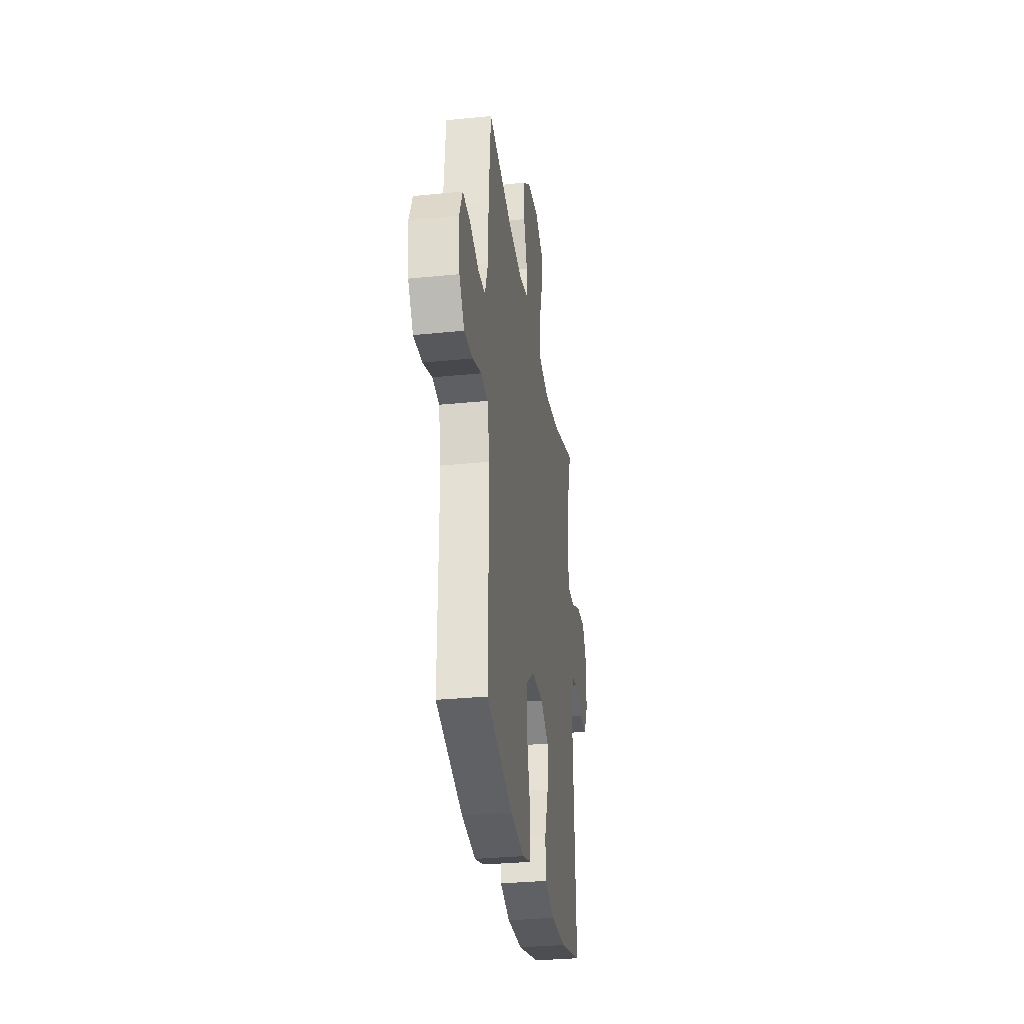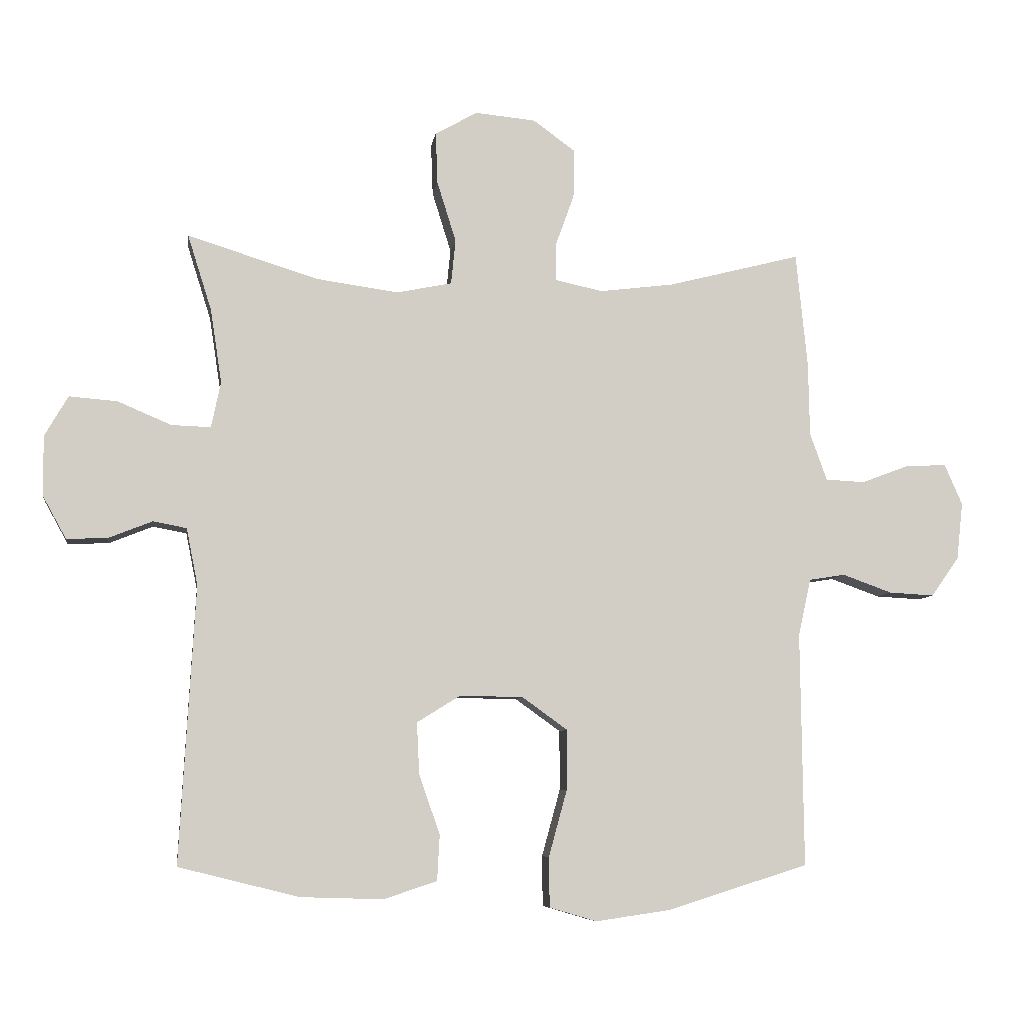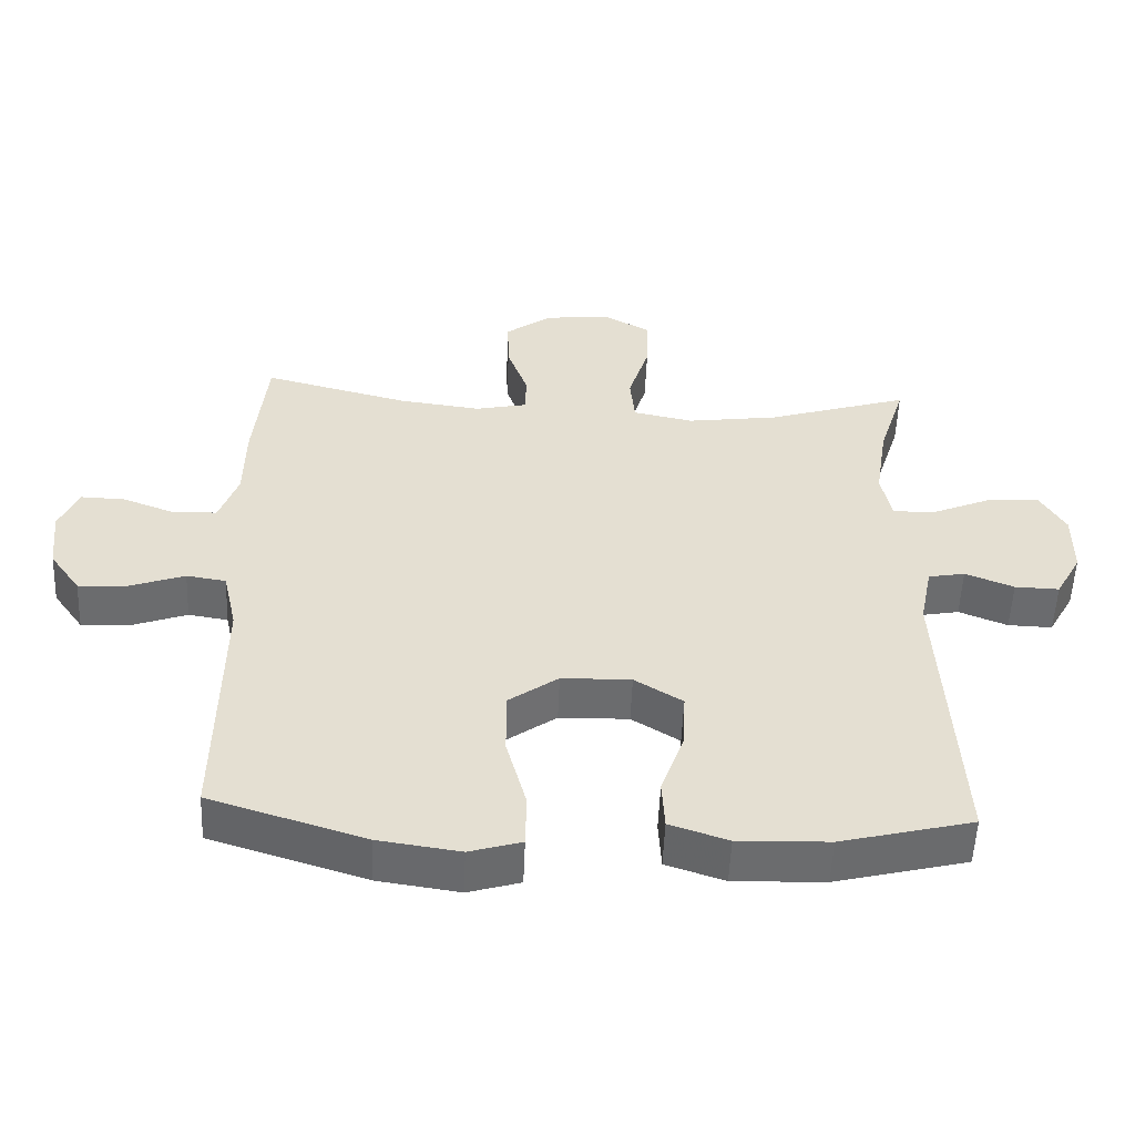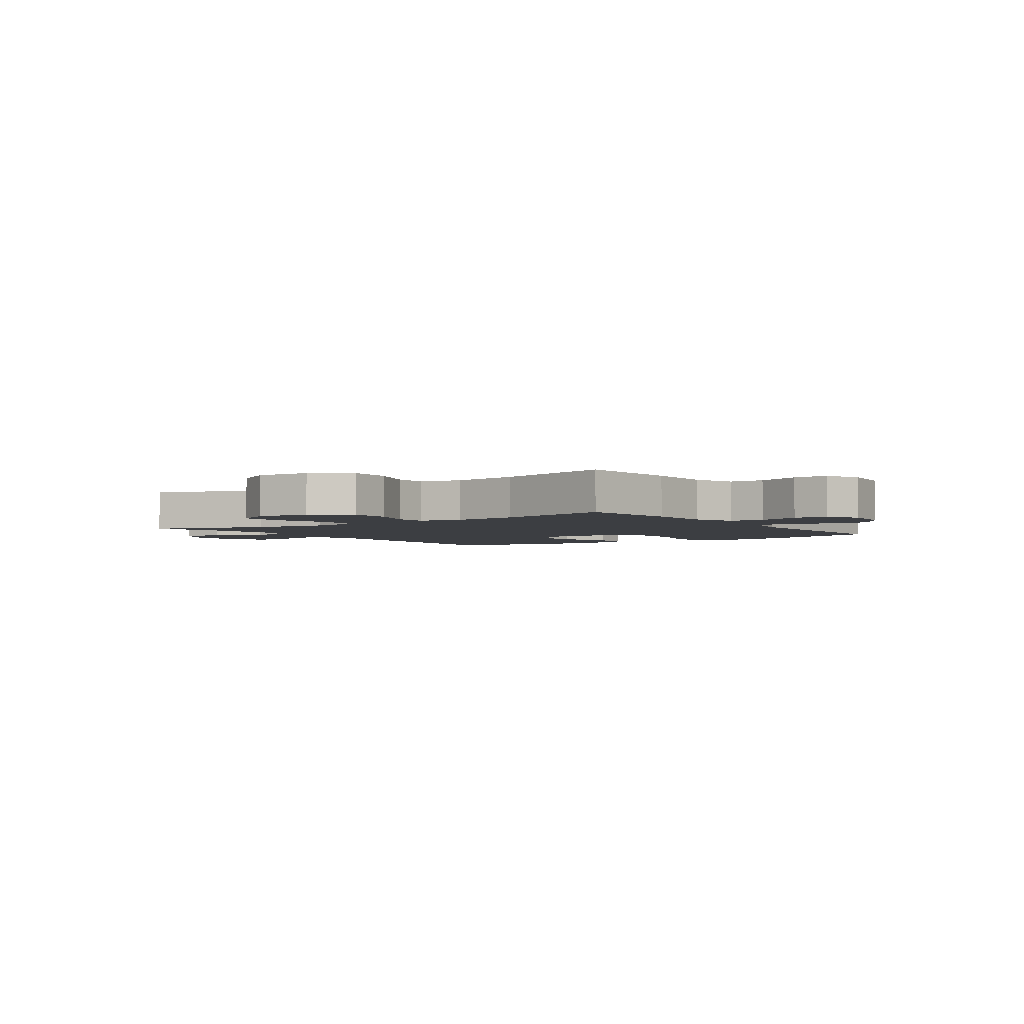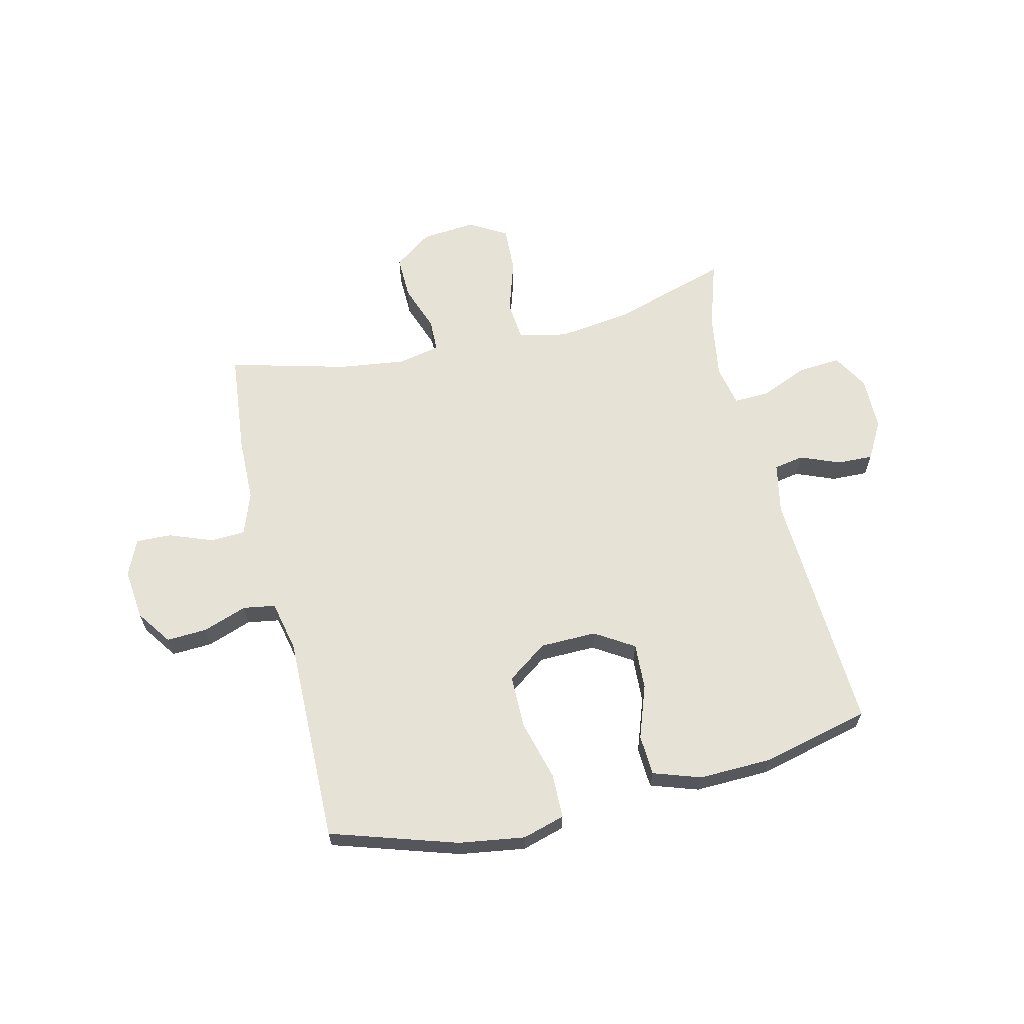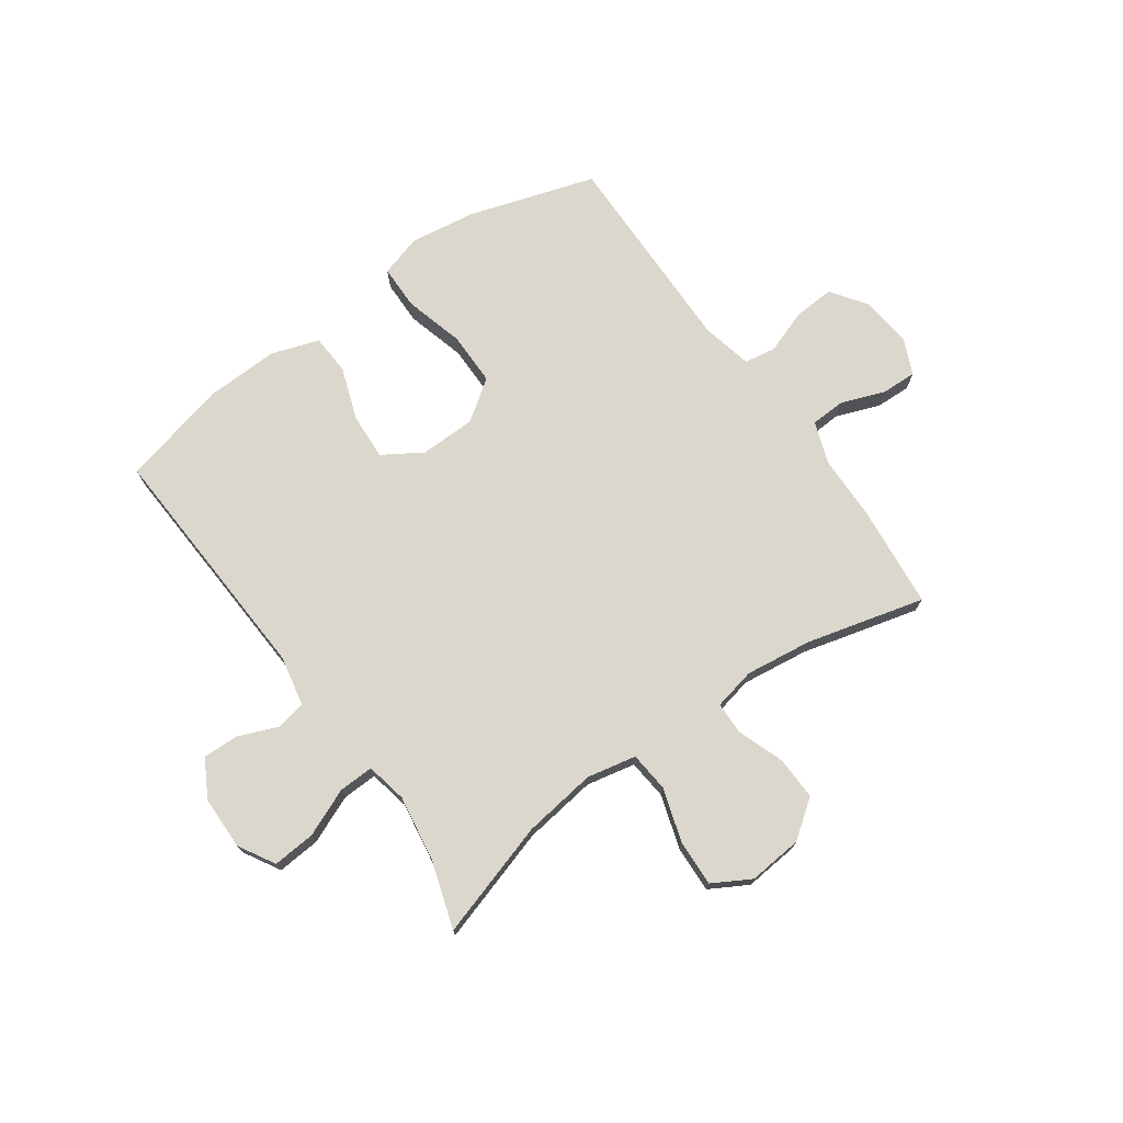
<metadata>
{"format":"obj","ext":"obj","renderer":"f3d","projection":"perspective","resolution":1024,"background":"white","views":[{"elev":-30.9,"azim":98.2,"up":"+Z"},{"elev":-7.4,"azim":-8.3,"up":"+Z"},{"elev":-53.5,"azim":177.6,"up":"+Z"},{"elev":-3.2,"azim":35.1,"up":"+Y"},{"elev":63.7,"azim":166.8,"up":"+Y"},{"elev":73.3,"azim":-35.3,"up":"+Y"}]}
</metadata>
<code>
v -0.5 0.07 0.5
v -0.294 0.07 0.436
v -0.163 0.07 0.418
v -0.076 0.07 0.436
v -0.069 0.07 0.507
v -0.099 0.07 0.603
v -0.102 0.07 0.685
v -0.035 0.07 0.723
v 0.061 0.07 0.714
v 0.128 0.07 0.665
v 0.126 0.07 0.588
v 0.096 0.07 0.505
v 0.097 0.07 0.447
v 0.172 0.07 0.431
v 0.29 0.07 0.446
v 0.5 0.07 0.5
v 0.518 0.07 0.319
v 0.52 0.07 0.202
v 0.547 0.07 0.127
v 0.609 0.07 0.124
v 0.686 0.07 0.153
v 0.749 0.07 0.155
v 0.777 0.07 0.091
v 0.767 0.07 0
v 0.723 0.07 -0.062
v 0.651 0.07 -0.058
v 0.573 0.07 -0.03
v 0.516 0.07 -0.039
v 0.496 0.07 -0.129
v 0.5 0.07 -0.5
v 0.276 0.07 -0.57
v 0.159 0.07 -0.587
v 0.084 0.07 -0.565
v 0.083 0.07 -0.486
v 0.112 0.07 -0.38
v 0.112 0.07 -0.285
v 0.041 0.07 -0.234
v -0.059 0.07 -0.232
v -0.128 0.07 -0.275
v -0.124 0.07 -0.357
v -0.091 0.07 -0.451
v -0.095 0.07 -0.523
v -0.179 0.07 -0.551
v -0.31 0.07 -0.547
v -0.5 0.07 -0.5
v -0.476 0.07 -0.062
v -0.494 0.07 0.028
v -0.547 0.07 0.038
v -0.617 0.07 0.01
v -0.681 0.07 0.008
v -0.718 0.07 0.075
v -0.719 0.07 0.17
v -0.682 0.07 0.234
v -0.606 0.07 0.228
v -0.521 0.07 0.192
v -0.459 0.07 0.19
v -0.444 0.07 0.263
v -0.462 0.07 0.38
v -0.5 0 0.5
v -0.294 0 0.436
v -0.163 0 0.418
v -0.076 0 0.436
v -0.069 0 0.507
v -0.099 0 0.603
v -0.102 0 0.685
v -0.035 0 0.723
v 0.061 0 0.714
v 0.128 0 0.665
v 0.126 0 0.588
v 0.096 0 0.505
v 0.097 0 0.447
v 0.172 0 0.431
v 0.29 0 0.446
v 0.5 0 0.5
v 0.518 0 0.319
v 0.52 0 0.202
v 0.547 0 0.127
v 0.609 0 0.124
v 0.686 0 0.153
v 0.749 0 0.155
v 0.777 0 0.091
v 0.767 0 0
v 0.723 0 -0.062
v 0.651 0 -0.058
v 0.573 0 -0.03
v 0.516 0 -0.039
v 0.496 0 -0.129
v 0.5 0 -0.5
v 0.276 0 -0.57
v 0.159 0 -0.587
v 0.084 0 -0.565
v 0.083 0 -0.486
v 0.112 0 -0.38
v 0.112 0 -0.285
v 0.041 0 -0.234
v -0.059 0 -0.232
v -0.128 0 -0.275
v -0.124 0 -0.357
v -0.091 0 -0.451
v -0.095 0 -0.523
v -0.179 0 -0.551
v -0.31 0 -0.547
v -0.5 0 -0.5
v -0.476 0 -0.062
v -0.494 0 0.028
v -0.547 0 0.038
v -0.617 0 0.01
v -0.681 0 0.008
v -0.718 0 0.075
v -0.719 0 0.17
v -0.682 0 0.234
v -0.606 0 0.228
v -0.521 0 0.192
v -0.459 0 0.19
v -0.444 0 0.263
v -0.462 0 0.38
f 52 53 54 55
f 52 55 56
f 51 52 56
f 48 49 50 51
f 47 48 51 56
f 46 47 56
f 45 46 56 57
f 43 44 45 57
f 40 41 42 43
f 39 40 43 57
f 32 33 34 35
f 32 35 36
f 29 30 31 32
f 28 29 32 36
f 24 25 26 27
f 22 23 24 27
f 20 21 22 27
f 19 20 27 28
f 18 19 28 36
f 15 16 17 18
f 14 15 18 36
f 9 10 11 12
f 9 12 13
f 8 9 13
f 5 6 7 8
f 4 5 8 13
f 3 4 13 14
f 58 1 2
f 58 2 3
f 38 39 57 58
f 37 38 58 3
f 3 14 36 37
f 113 112 111 110
f 114 113 110
f 114 110 109
f 109 108 107 106
f 114 109 106 105
f 114 105 104
f 115 114 104 103
f 115 103 102 101
f 101 100 99 98
f 115 101 98 97
f 93 92 91 90
f 94 93 90
f 90 89 88 87
f 94 90 87 86
f 85 84 83 82
f 85 82 81 80
f 85 80 79 78
f 86 85 78 77
f 94 86 77 76
f 76 75 74 73
f 94 76 73 72
f 70 69 68 67
f 71 70 67
f 71 67 66
f 66 65 64 63
f 71 66 63 62
f 72 71 62 61
f 60 59 116
f 61 60 116
f 116 115 97 96
f 61 116 96 95
f 95 94 72 61
f 1 59 60 2
f 2 60 61 3
f 3 61 62 4
f 4 62 63 5
f 5 63 64 6
f 6 64 65 7
f 7 65 66 8
f 8 66 67 9
f 9 67 68 10
f 10 68 69 11
f 11 69 70 12
f 12 70 71 13
f 13 71 72 14
f 14 72 73 15
f 15 73 74 16
f 16 74 75 17
f 17 75 76 18
f 18 76 77 19
f 19 77 78 20
f 20 78 79 21
f 21 79 80 22
f 22 80 81 23
f 23 81 82 24
f 24 82 83 25
f 25 83 84 26
f 26 84 85 27
f 27 85 86 28
f 28 86 87 29
f 29 87 88 30
f 30 88 89 31
f 31 89 90 32
f 32 90 91 33
f 33 91 92 34
f 34 92 93 35
f 35 93 94 36
f 36 94 95 37
f 37 95 96 38
f 38 96 97 39
f 39 97 98 40
f 40 98 99 41
f 41 99 100 42
f 42 100 101 43
f 43 101 102 44
f 44 102 103 45
f 45 103 104 46
f 46 104 105 47
f 47 105 106 48
f 48 106 107 49
f 49 107 108 50
f 50 108 109 51
f 51 109 110 52
f 52 110 111 53
f 53 111 112 54
f 54 112 113 55
f 55 113 114 56
f 56 114 115 57
f 57 115 116 58
f 58 116 59 1

</code>
